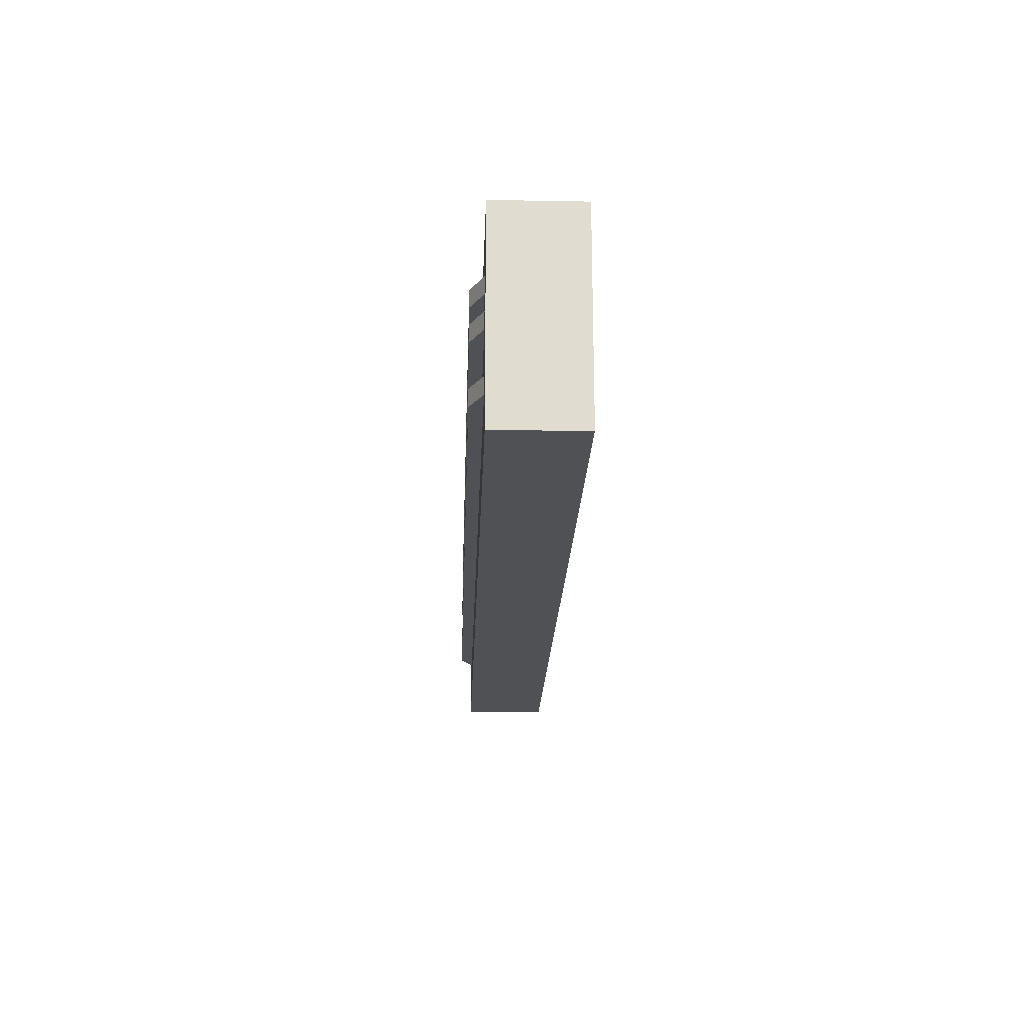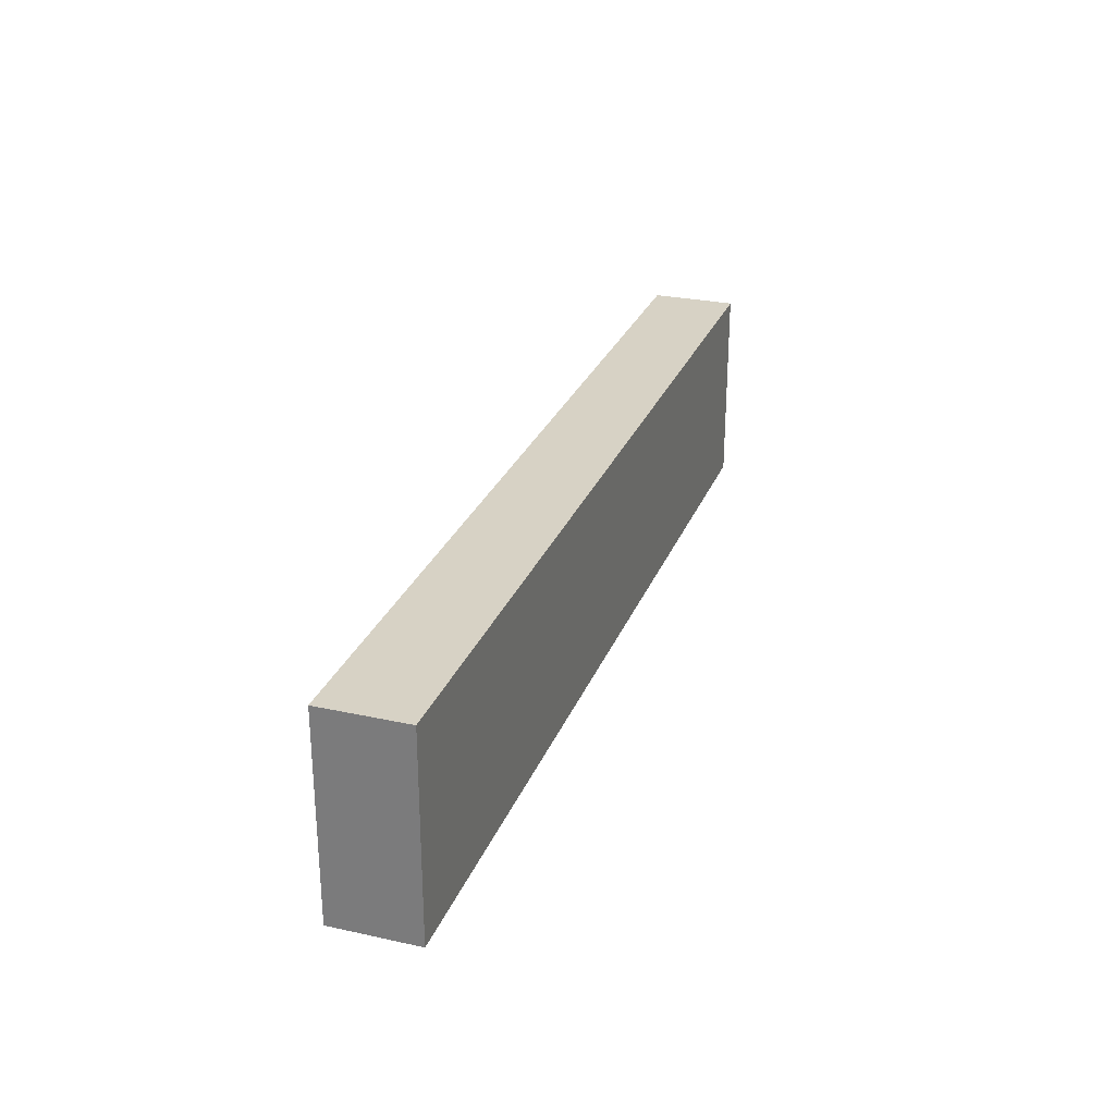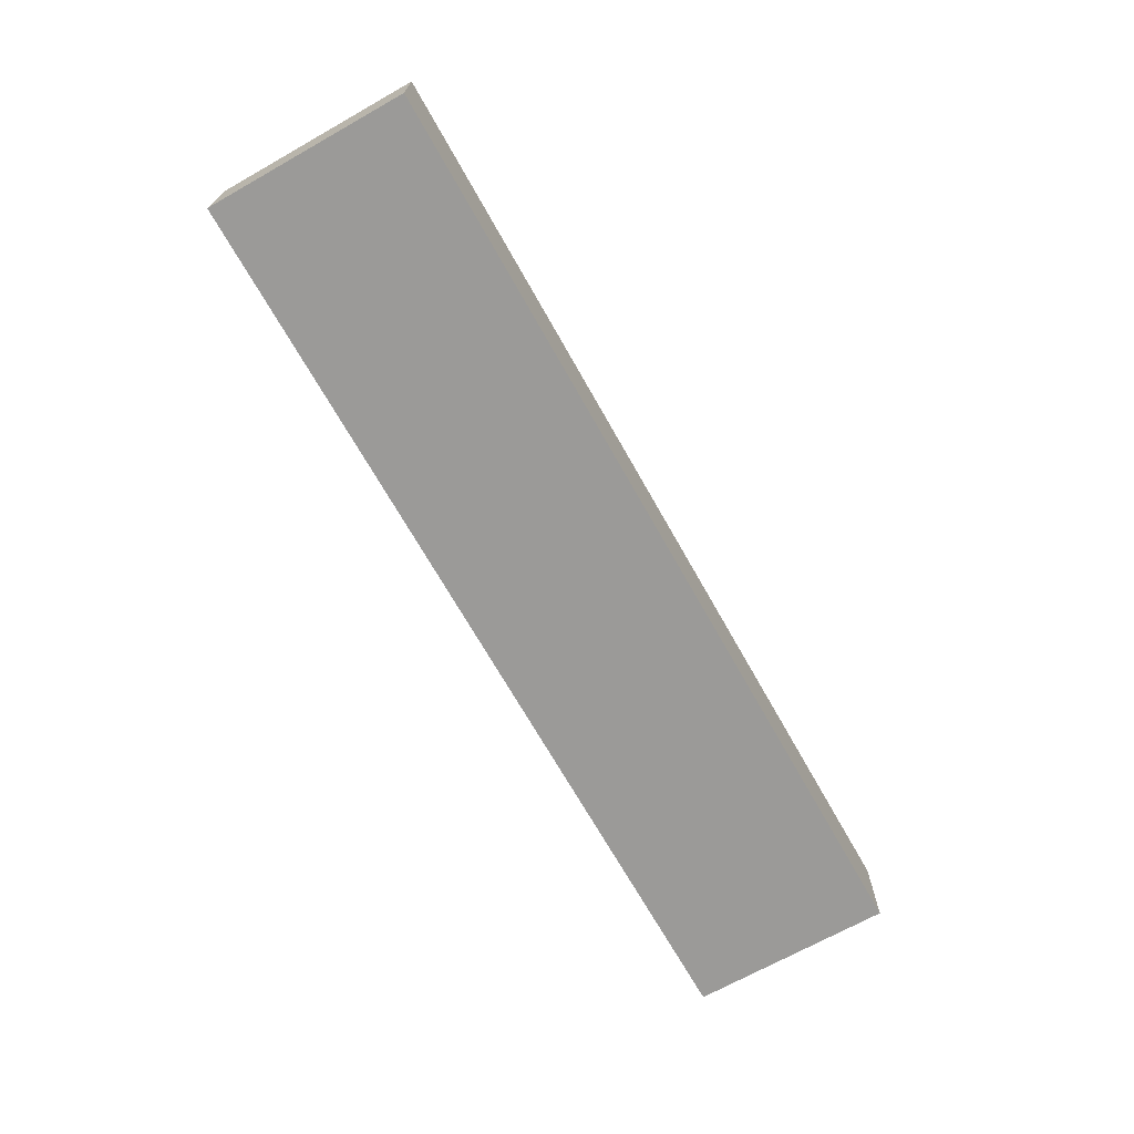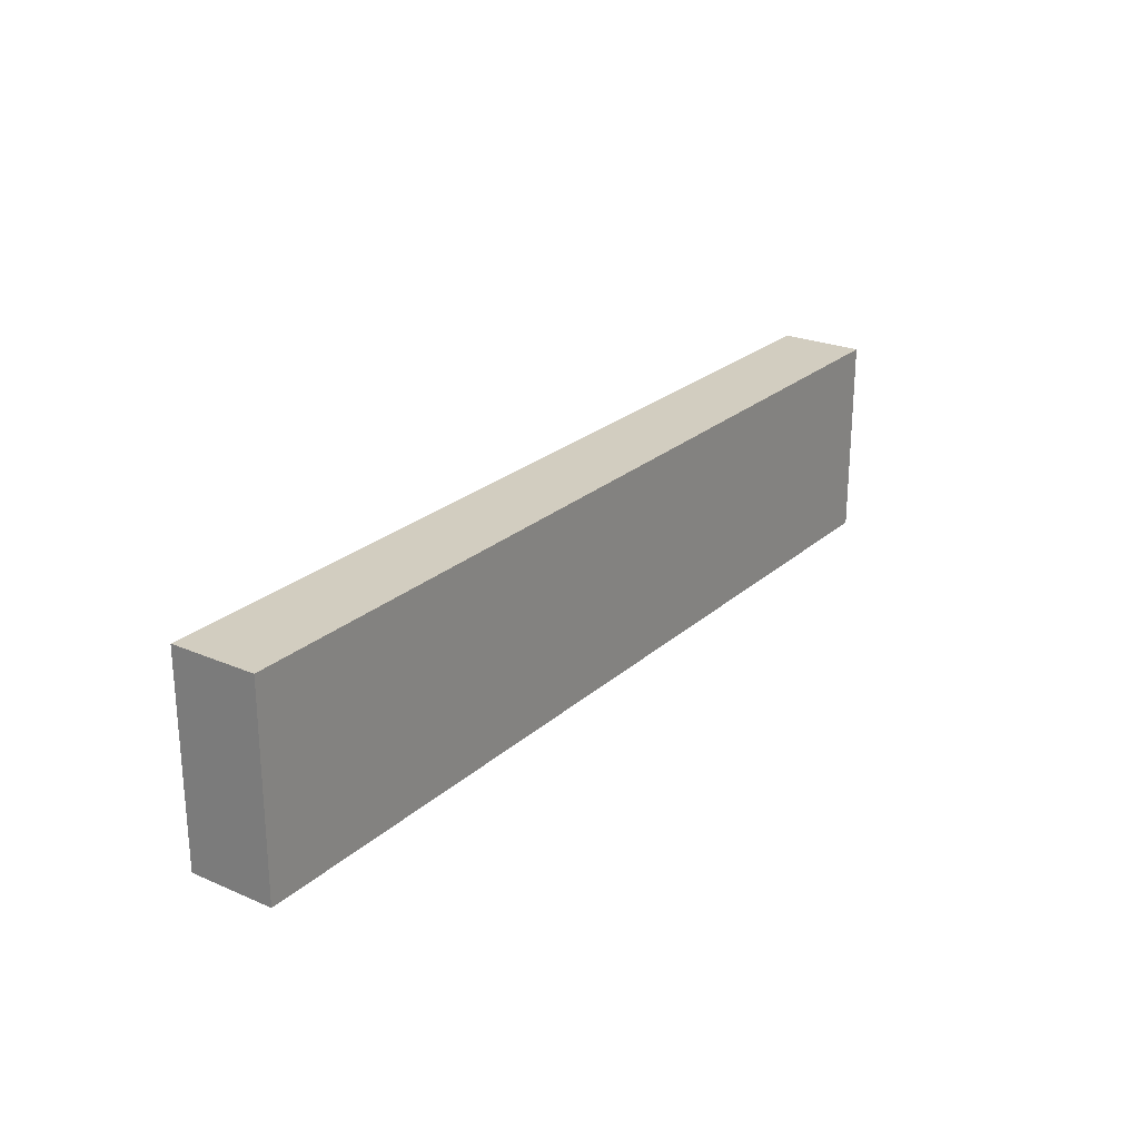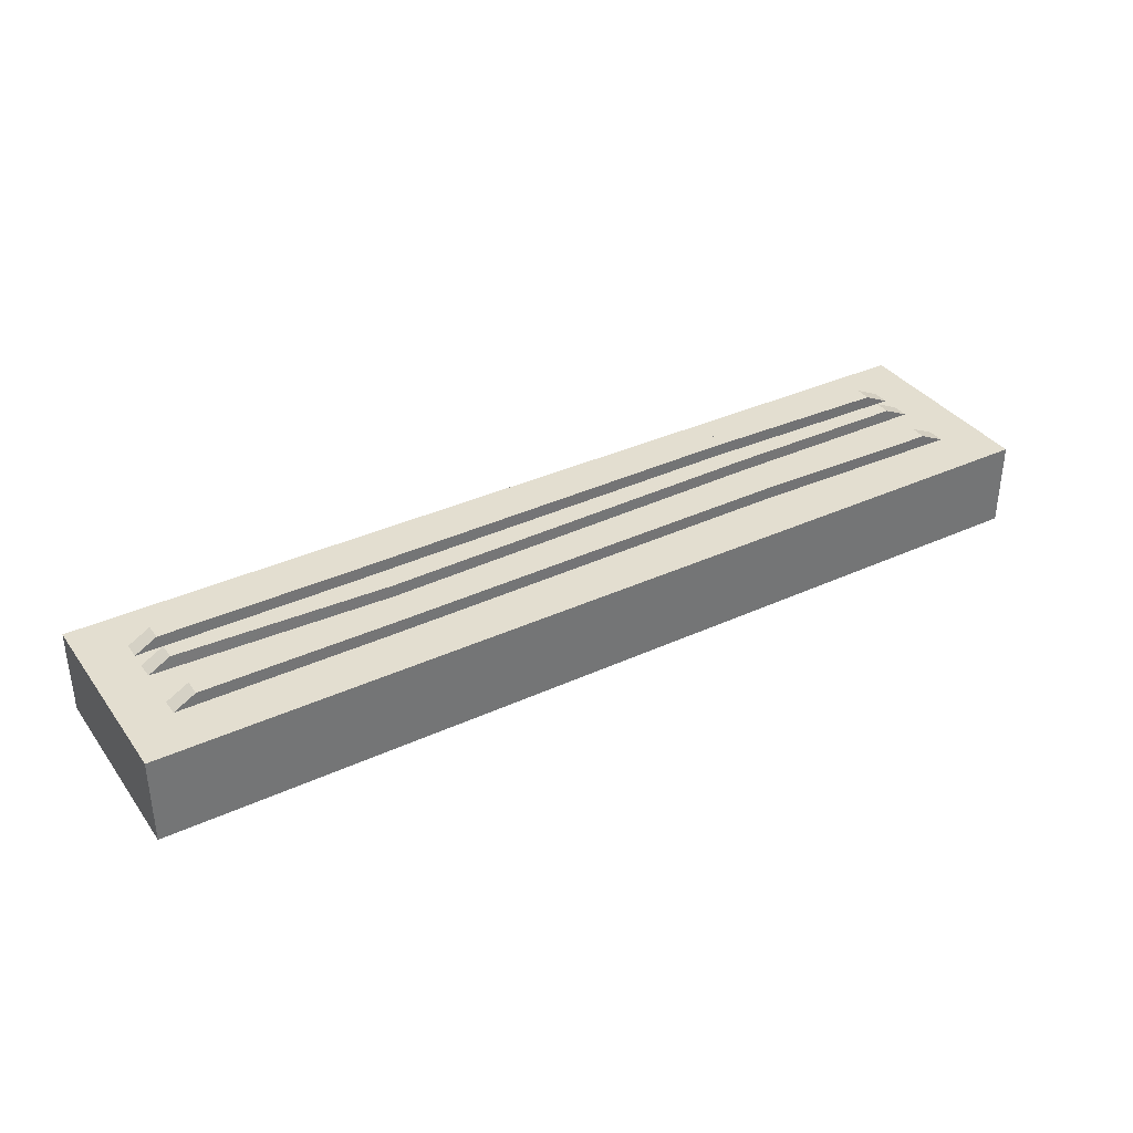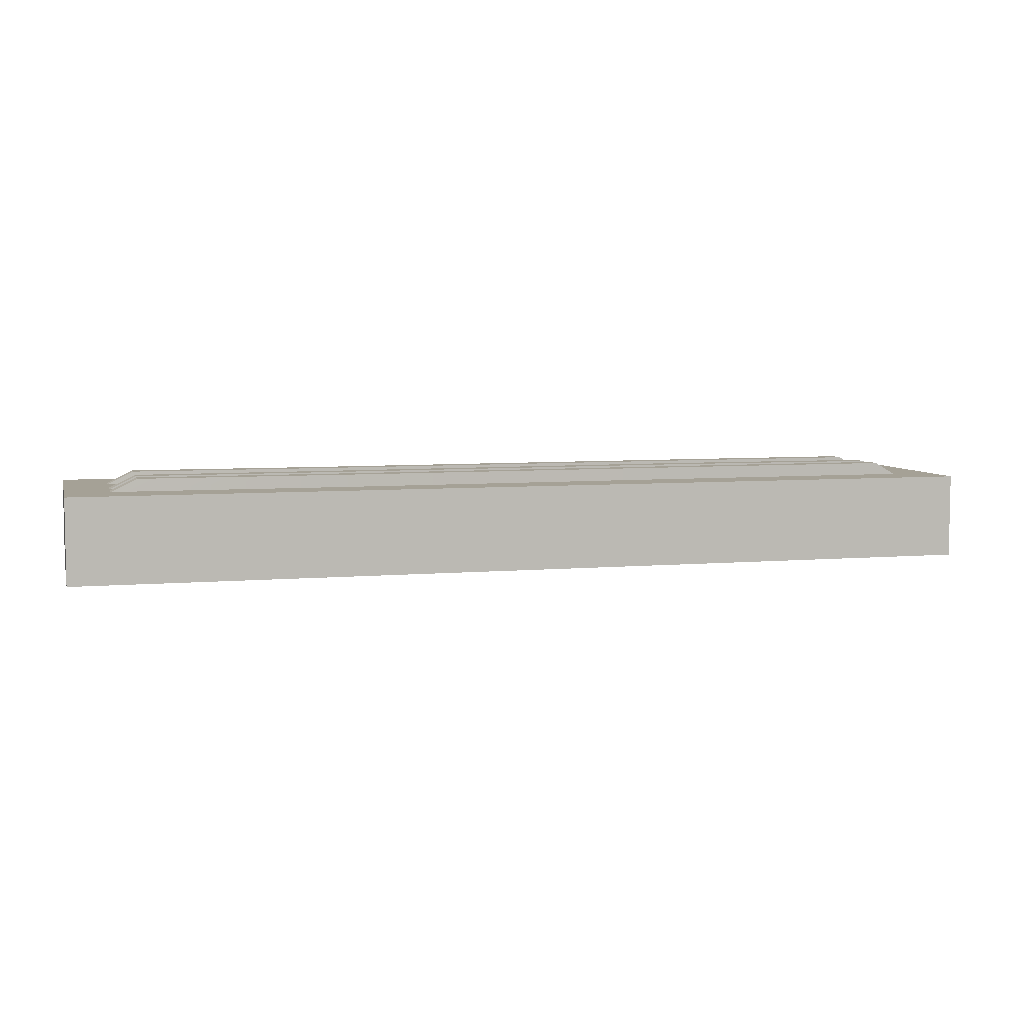
<metadata>
{"format":"obj","ext":"obj","renderer":"f3d","projection":"perspective","resolution":1024,"background":"white","views":[{"elev":-19.9,"azim":-91.9,"up":"+Z"},{"elev":27.5,"azim":-71.4,"up":"+Z"},{"elev":-69.3,"azim":119.4,"up":"+Y"},{"elev":24.3,"azim":-54.7,"up":"+Z"},{"elev":35.8,"azim":148.8,"up":"+Y"},{"elev":6.0,"azim":-14.9,"up":"+Y"}]}
</metadata>
<code>
v -0.3099 0 0.06731
v 0.3099 0 0.06731
v -0.3099 0.05695 0.06731
v 0.3099 0.05695 0.06731
v -0.3099 0.05695 -0.06731
v 0.3099 0.05695 -0.06731
v -0.3099 0 -0.06731
v 0.3099 0 -0.06731
v -0.291 0.05695 0.05217
v 0.291 0.05695 0.05217
v 0.291 0.05695 -0.05217
v -0.291 0.05695 -0.05217
v -0.2803 0.05695 -0.02369
v 0.2803 0.05695 -0.02369
v -0.2631 0.0652 -0.02369
v 0.2658 0.0652 -0.02369
v -0.2631 0.0652 -0.03468
v 0.2658 0.0652 -0.03468
v -0.2803 0.05695 -0.03468
v 0.2803 0.05695 -0.03468
v -0.1348 0.0652 -0.02106
v -0.1348 0.0652 -0.03205
v -0.1348 0.05695 -0.03205
v -0.1348 0.05695 -0.02106
v 0.1402 0.0652 -0.02369
v 0.1402 0.0652 -0.03468
v 0.1402 0.05695 -0.03468
v 0.1402 0.05695 -0.02369
v -0.2803 0.05695 0.01515
v 0.2803 0.05695 0.01515
v -0.2631 0.0652 0.01515
v 0.2658 0.0652 0.01515
v -0.2631 0.0652 0.00416
v 0.2658 0.0652 0.00416
v -0.2803 0.05695 0.00416
v 0.2803 0.05695 0.00416
v 0.1239 0.0652 -0.001066
v 0.1239 0.05695 -0.001066
v 0.1239 0.05695 0.009922
v 0.1239 0.0652 0.009922
v -0.1402 0.0652 0.00416
v -0.1402 0.05695 0.00416
v -0.1402 0.05695 0.01515
v -0.1402 0.0652 0.01515
v -0.2803 0.05695 0.03661
v 0.2803 0.05695 0.03661
v -0.2631 0.0652 0.03661
v 0.2658 0.0652 0.03661
v -0.2631 0.0652 0.02562
v 0.2658 0.0652 0.02562
v -0.2803 0.05695 0.02562
v 0.2803 0.05695 0.02562
v -0.1348 0.0652 0.03924
v -0.1348 0.0652 0.02825
v -0.1348 0.05695 0.02825
v -0.1348 0.05695 0.03924
v 0.1402 0.0652 0.03661
v 0.1402 0.0652 0.02562
v 0.1402 0.05695 0.02562
v 0.1402 0.05695 0.03661
f 1 2 4 3
f 9 10 11 12
f 5 6 8 7
f 7 8 2 1
f 2 8 6 4
f 7 1 3 5
f 3 4 10 9
f 4 6 11 10
f 6 5 12 11
f 5 3 9 12
f 13 24 21 15
f 15 21 22 17
f 17 22 23 19
f 14 20 18 16
f 19 13 15 17
f 21 25 26 22
f 23 22 26 27
f 21 24 28 25
f 25 16 18 26
f 27 26 18 20
f 25 28 14 16
f 29 43 44 31
f 31 44 41 33
f 33 41 42 35
f 30 36 34 32
f 35 29 31 33
f 37 34 36 38
f 40 39 30 32
f 37 40 32 34
f 41 37 38 42
f 44 43 39 40
f 41 44 40 37
f 45 56 53 47
f 47 53 54 49
f 49 54 55 51
f 46 52 50 48
f 51 45 47 49
f 53 57 58 54
f 55 54 58 59
f 53 56 60 57
f 57 48 50 58
f 59 58 50 52
f 57 60 46 48

</code>
